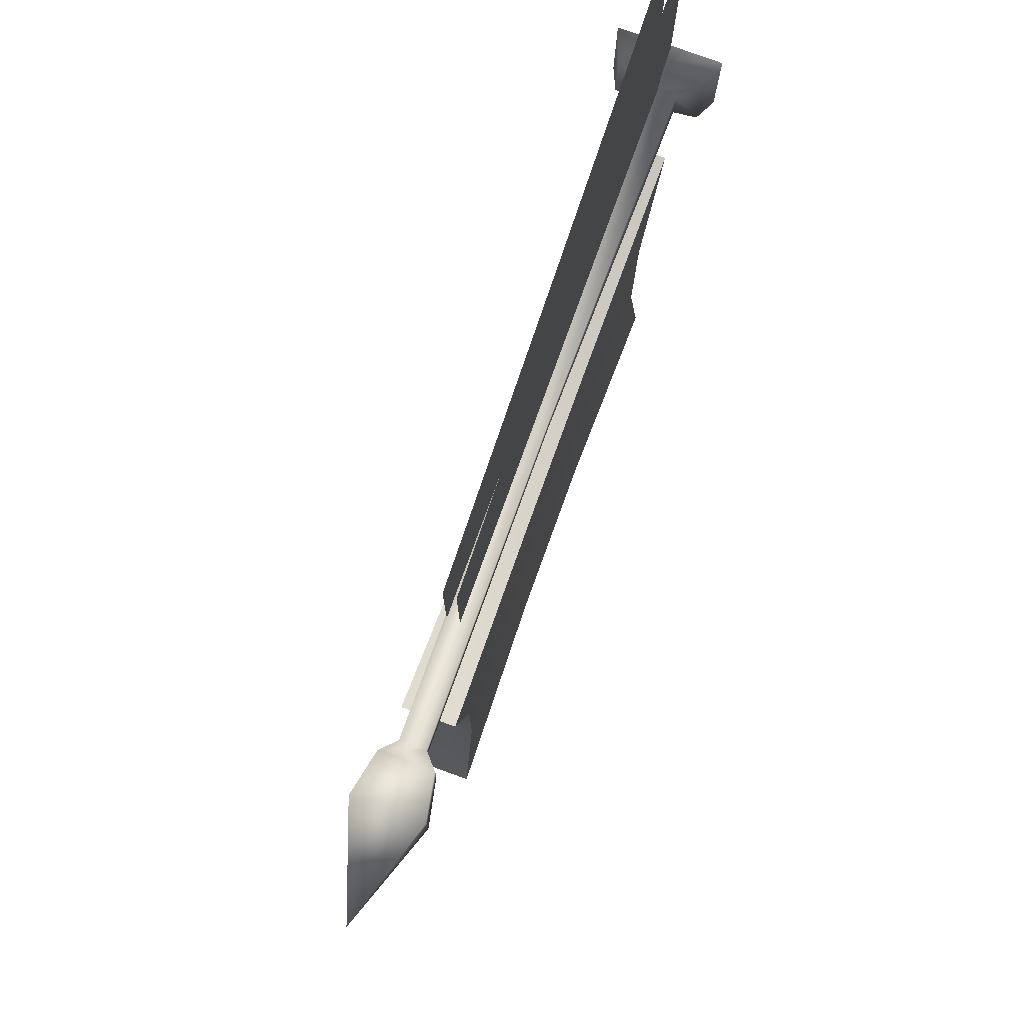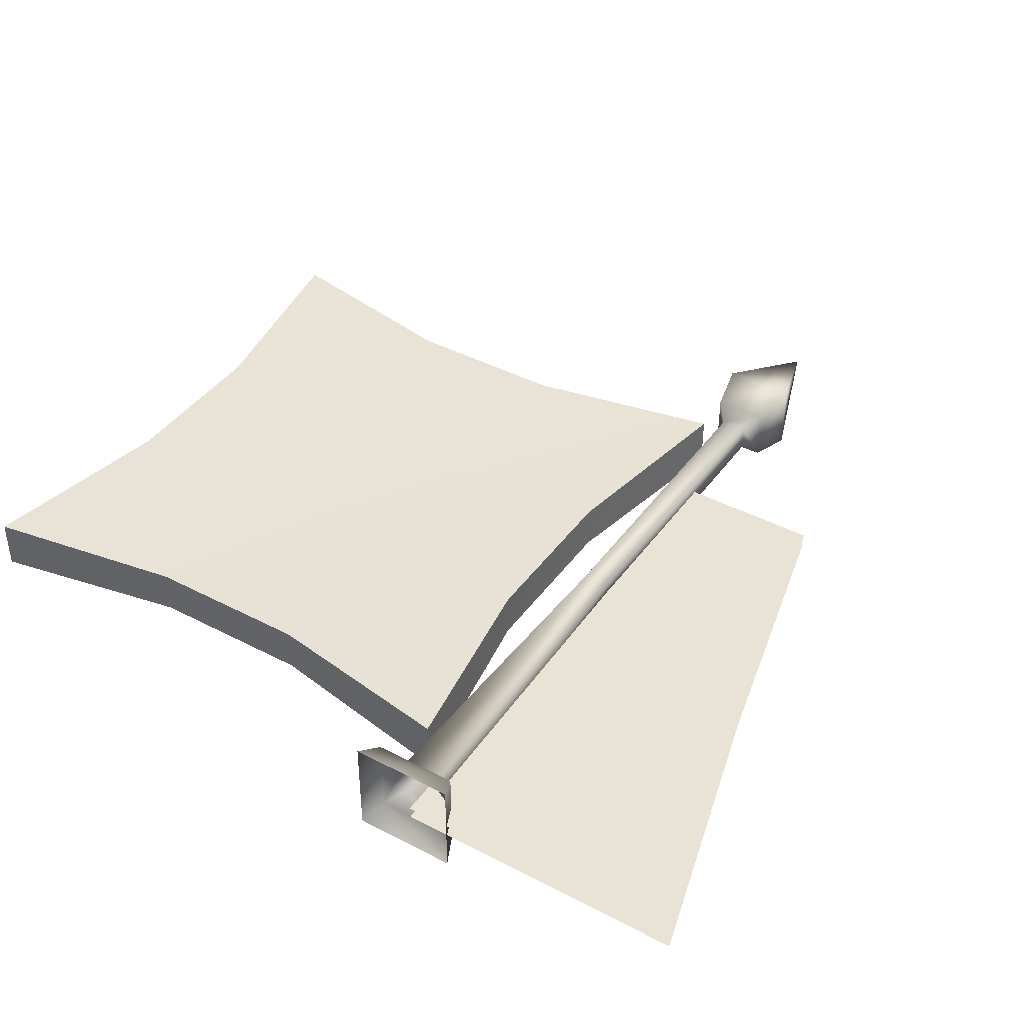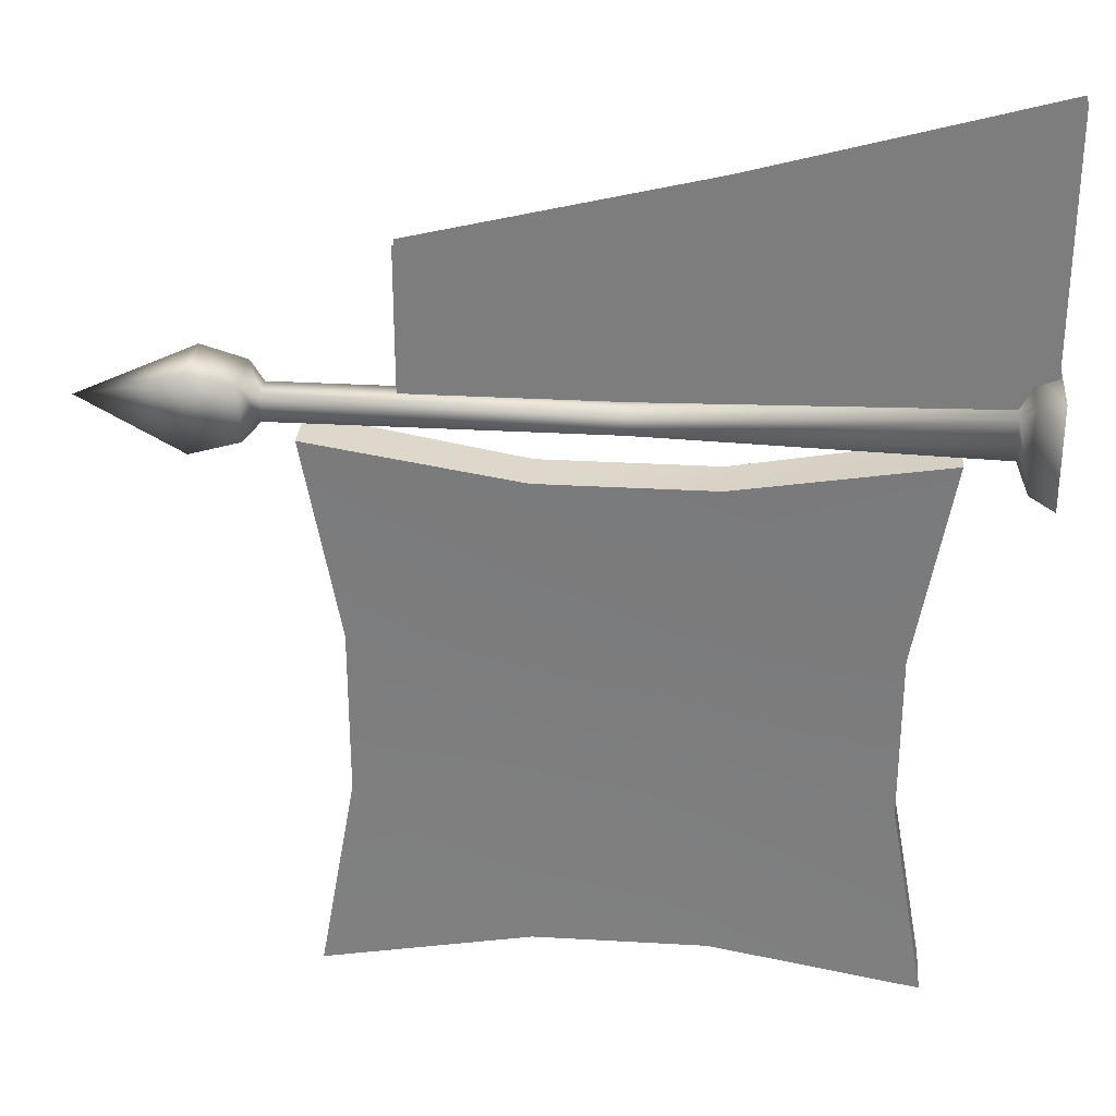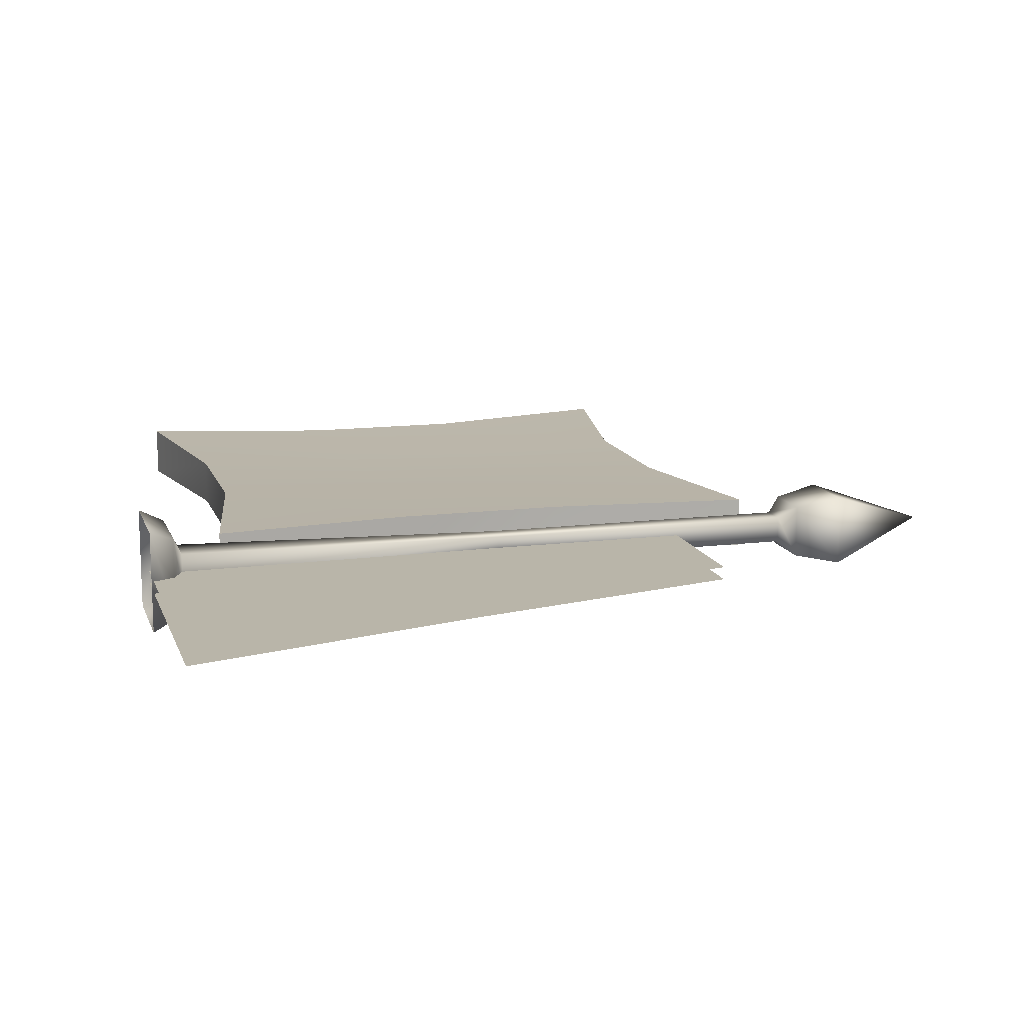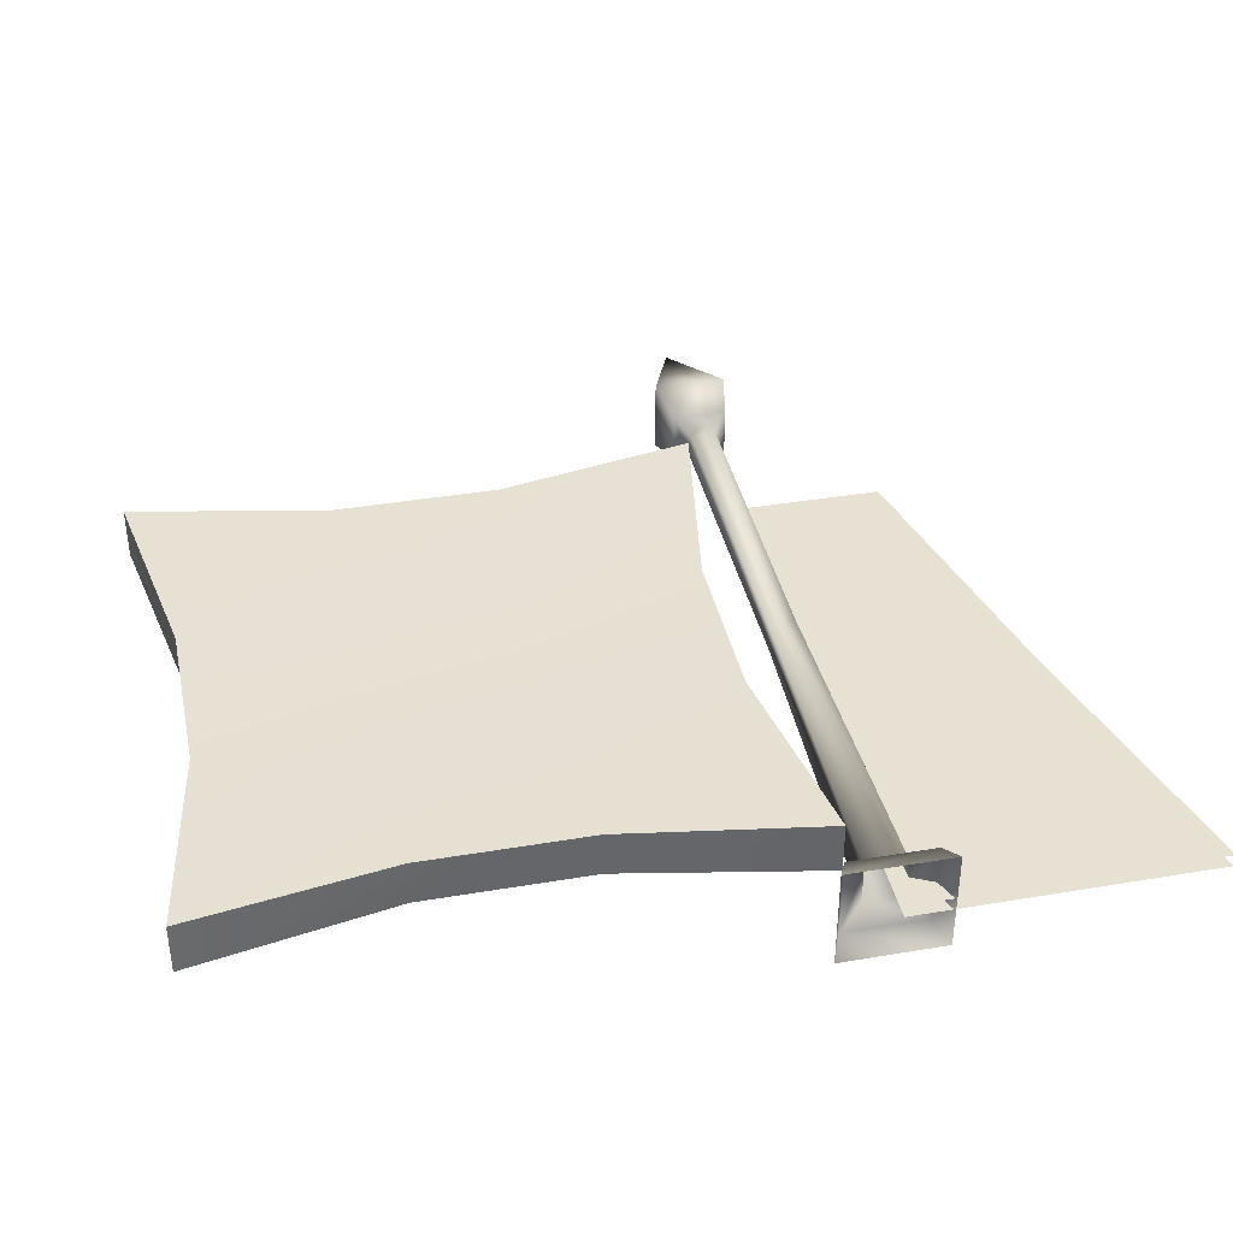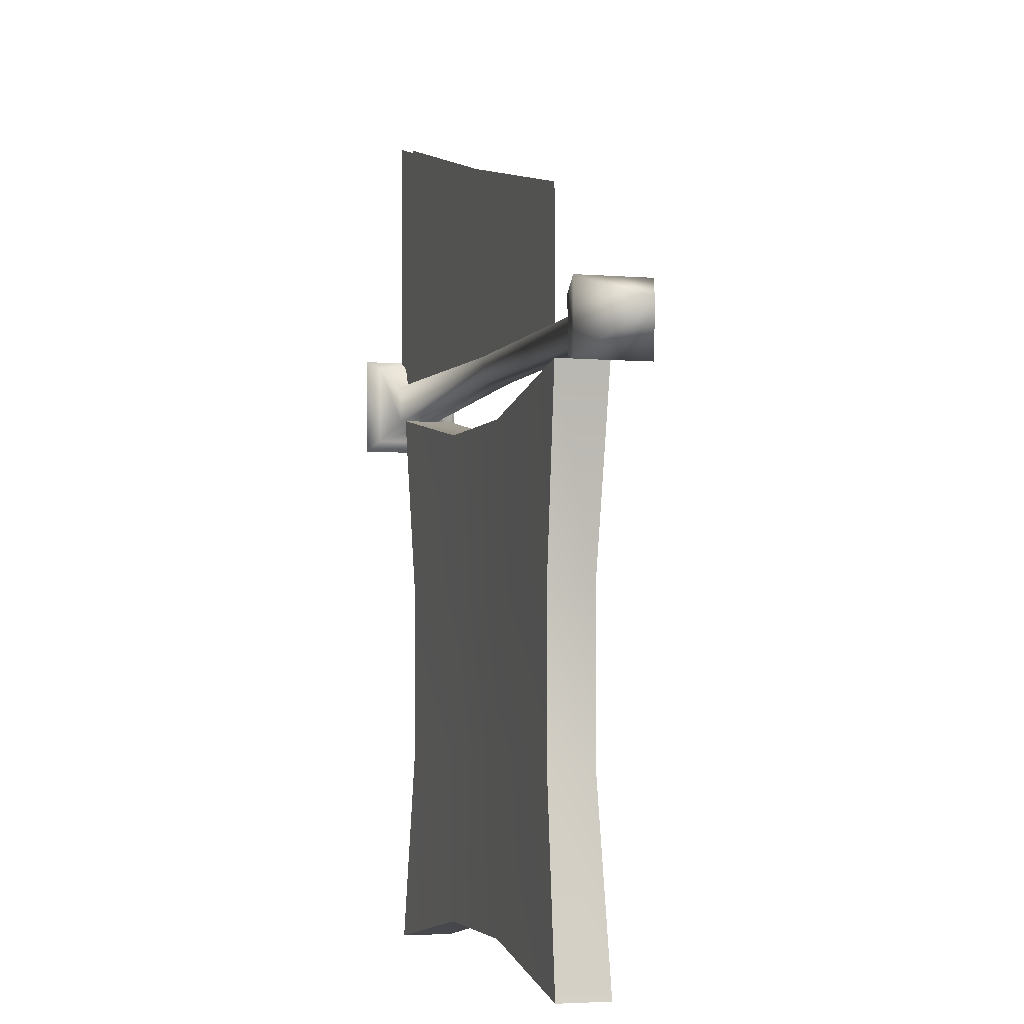
<metadata>
{"format":"obj","ext":"obj","renderer":"f3d","projection":"perspective","resolution":1024,"background":"white","views":[{"elev":79.0,"azim":-70.0,"up":"+Y"},{"elev":41.2,"azim":122.5,"up":"+Z"},{"elev":30.2,"azim":4.8,"up":"+Y"},{"elev":13.4,"azim":164.2,"up":"+Z"},{"elev":38.6,"azim":78.0,"up":"+Z"},{"elev":-3.7,"azim":-105.7,"up":"+Y"}]}
</metadata>
<code>
g Inst_Sign_Rod2_
v 54.11 43.86 -1.707
v 7.821 43.86 -1.707
v 7.821 67.63 -1.707
v 54.11 67.63 -1.707
v -38.47 43.86 -1.707
v -38.47 67.63 -1.707
v 7.821 78.72 -1.707
v 54.11 91.39 -1.707
v 54.11 43.86 0.3686
v 54.11 67.63 0.3686
v 7.821 67.63 0.3686
v 7.821 43.86 0.3686
v -38.47 67.63 0.3686
v -38.47 43.86 0.3686
v 54.11 91.39 0.3686
v 7.821 78.72 0.3686
v -85.46 42.69 0.1389
v -67.86 48.59 -5.764
v -67.86 36.78 -5.764
v -85.46 42.69 0.1389
v -67.86 48.59 6.042
v -67.86 48.59 -5.764
v -85.46 42.69 0.1389
v -67.86 36.78 6.042
v -60.3 47.1 -4.278
v -60.3 38.27 -4.278
v -60.3 47.1 4.556
v -60.3 47.1 -4.278
v -60.3 38.27 4.556
v -57.69 44.85 -2.023
v -57.69 40.53 -2.023
v -57.69 44.85 2.3
v -57.69 44.85 -2.023
v -57.69 40.53 2.3
v -57.69 40.53 -2.023
v -57.69 44.85 -2.023
v -5.738 44.85 -2.023
v -5.738 40.53 -2.023
v -57.69 44.85 -2.023
v -57.69 44.85 2.3
v -5.738 44.85 2.3
v -5.738 44.85 -2.023
v -57.69 40.53 2.3
v -5.738 40.53 2.3
v 48.87 45.93 -3.107
v 48.88 39.44 -3.107
v 48.87 45.93 3.385
v 48.87 45.93 -3.107
v 48.87 39.44 3.385
v 50.58 49.43 -6.601
v 50.59 35.95 -6.601
v 48.88 39.44 -3.107
v 48.87 45.93 -3.107
v 54.48 51.07 -8.245
v 54.48 34.3 -8.245
v 50.58 49.43 6.878
v 50.58 49.43 -6.601
v 48.87 45.93 -3.107
v 48.87 45.93 3.385
v 54.48 51.07 8.522
v 54.48 51.07 -8.245
v 50.58 35.95 6.878
v 48.87 39.44 3.385
v 54.48 34.3 8.522
f 17 18 19
f 25 19 18
f 19 25 26
f 30 26 25
f 26 30 31
f 23 19 24
f 26 24 19
f 24 26 29
f 31 29 26
f 29 31 34
f 23 24 21
f 29 21 24
f 21 29 27
f 34 27 29
f 27 34 32
f 20 21 22
f 27 22 21
f 22 27 28
f 32 28 27
f 28 32 33
f 36 37 35
f 38 35 37
f 35 38 43
f 44 43 38
f 43 44 40
f 41 40 44
f 40 41 39
f 42 39 41
f 46 37 45
f 37 46 38
f 49 38 46
f 38 49 44
f 47 44 49
f 44 47 41
f 48 41 47
f 41 48 42
f 53 50 52
f 51 52 50
f 52 51 63
f 62 63 51
f 63 62 59
f 56 59 62
f 59 56 58
f 57 58 56
f 61 57 60
f 56 60 57
f 60 56 64
f 62 64 56
f 64 62 55
f 51 55 62
f 55 51 54
f 50 54 51
f 8 4 7
f 3 7 4
f 7 3 6
f 2 6 3
f 6 2 5
f 3 1 2
f 1 3 4
f 16 10 15
f 10 16 11
f 13 11 16
f 11 13 12
f 14 12 13
f 11 9 10
f 9 11 12
g Inst_DragSign_
v 41.6 -53.68 4.654
v 35.82 -20.93 4.13
v 6.61 -19.27 3.67
v 8.3 -48 4.13
v -17.53 -19.27 3.67
v -19.22 -48 4.13
v -46.75 -20.93 4.13
v -52.53 -53.68 4.654
v 35.82 6.134 4.13
v 6.61 4.472 3.67
v -17.53 4.472 3.67
v -46.75 6.134 4.13
v 41.6 38.88 4.654
v 8.3 33.2 4.13
v -19.22 33.2 4.13
v -52.53 38.88 4.654
v 41.6 -53.68 -3.885
v 8.3 -48 -3.36
v 6.61 -19.27 -2.9
v 35.82 -20.93 -3.36
v -19.22 -48 -3.36
v -17.53 -19.27 -2.9
v -52.53 -53.68 -3.885
v -46.75 -20.93 -3.36
v 6.61 4.472 -2.9
v 35.82 6.134 -3.36
v -17.53 4.472 -2.9
v -46.75 6.134 -3.36
v 8.3 33.2 -3.36
v 41.6 38.88 -3.885
v -19.22 33.2 -3.36
v -52.53 38.88 -3.885
v 41.6 -53.68 4.654
v 8.3 -48 4.13
v 8.3 -48 -3.36
v 41.6 -53.68 -3.885
v -19.22 -48 4.13
v -19.22 -48 -3.36
v -52.53 -53.68 4.654
v -52.53 -53.68 -3.885
v -52.53 -53.68 4.654
v -46.75 -20.93 4.13
v -46.75 -20.93 -3.36
v -52.53 -53.68 -3.885
v -46.75 6.134 4.13
v -46.75 6.134 -3.36
v -52.53 38.88 4.654
v -52.53 38.88 -3.885
v -52.53 38.88 4.654
v -19.22 33.2 4.13
v -19.22 33.2 -3.36
v -52.53 38.88 -3.885
v 8.3 33.2 4.13
v 8.3 33.2 -3.36
v 41.6 38.88 4.654
v 41.6 38.88 -3.885
v 41.6 38.88 4.654
v 35.82 6.134 4.13
v 35.82 6.134 -3.36
v 41.6 38.88 -3.885
v 35.82 -20.93 4.13
v 35.82 -20.93 -3.36
v 41.6 -53.68 4.654
v 41.6 -53.68 -3.885
f 103 104 101
f 102 101 104
f 101 102 98
f 99 98 102
f 98 99 97
f 100 97 99
f 72 70 71
f 69 71 70
f 71 69 76
f 75 76 69
f 76 75 80
f 79 80 75
f 78 79 74
f 75 74 79
f 74 75 67
f 69 67 75
f 67 69 68
f 70 68 69
f 77 78 73
f 74 73 78
f 73 74 66
f 67 66 74
f 66 67 65
f 68 65 67
f 87 88 85
f 86 85 88
f 85 86 82
f 83 82 86
f 82 83 81
f 84 81 83
f 88 92 86
f 91 86 92
f 86 91 83
f 89 83 91
f 83 89 84
f 90 84 89
f 92 96 91
f 95 91 96
f 91 95 89
f 93 89 95
f 89 93 90
f 94 90 93
f 111 112 109
f 110 109 112
f 109 110 106
f 107 106 110
f 106 107 105
f 108 105 107
f 119 120 117
f 118 117 120
f 117 118 114
f 115 114 118
f 114 115 113
f 116 113 115
f 127 128 125
f 126 125 128
f 125 126 122
f 123 122 126
f 122 123 121
f 124 121 123

</code>
